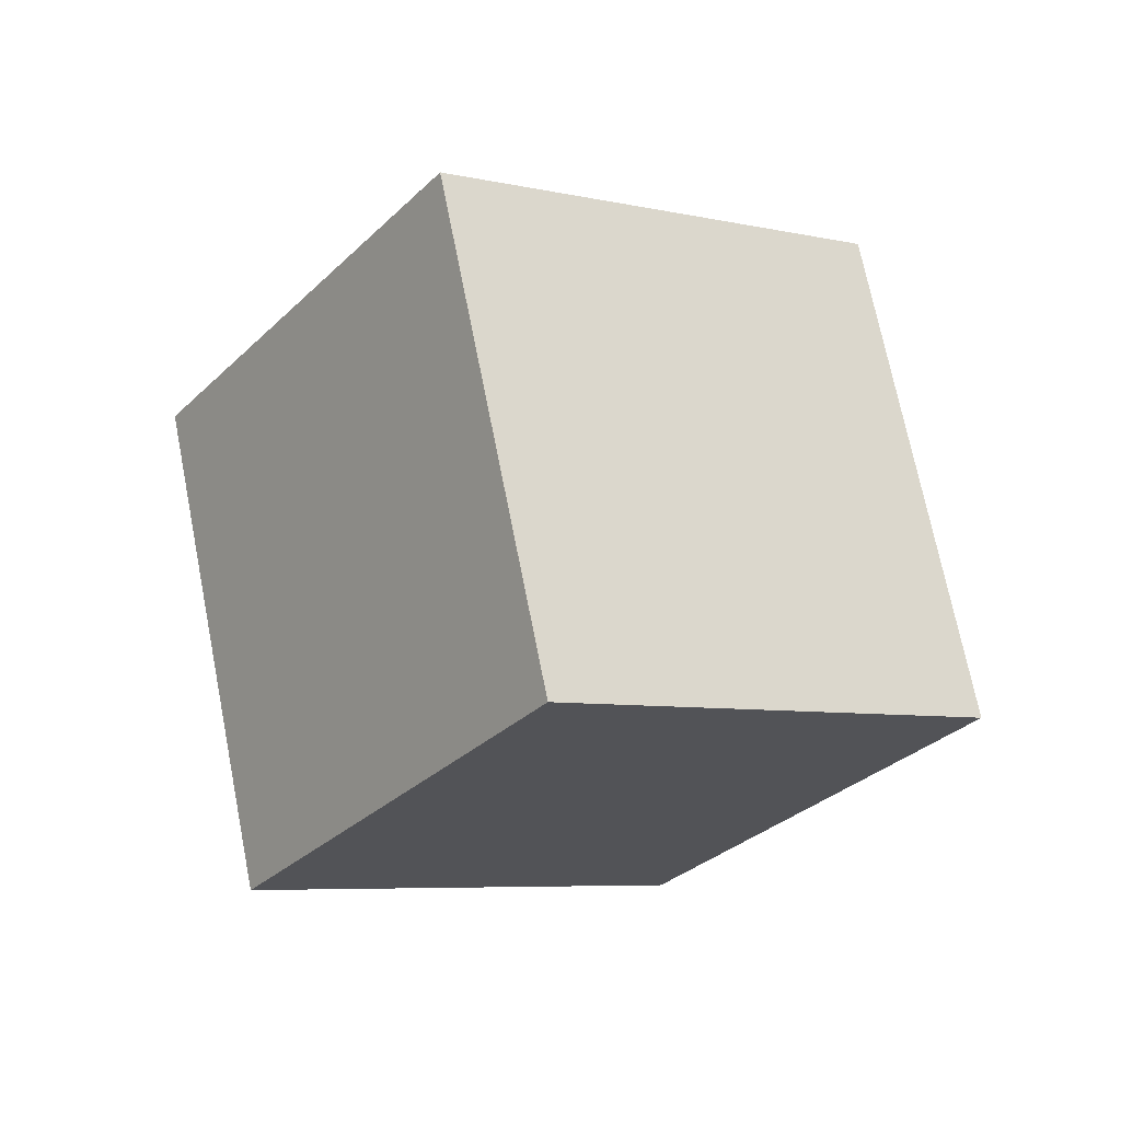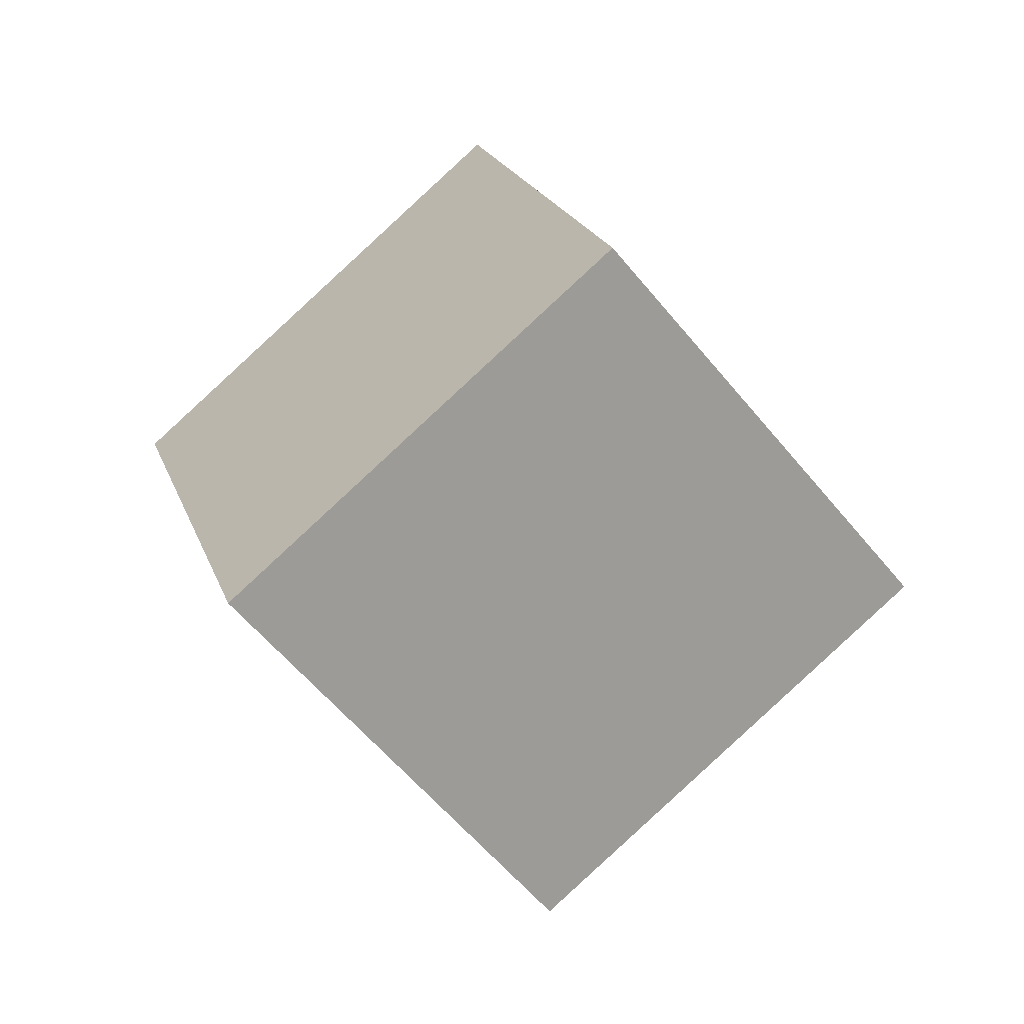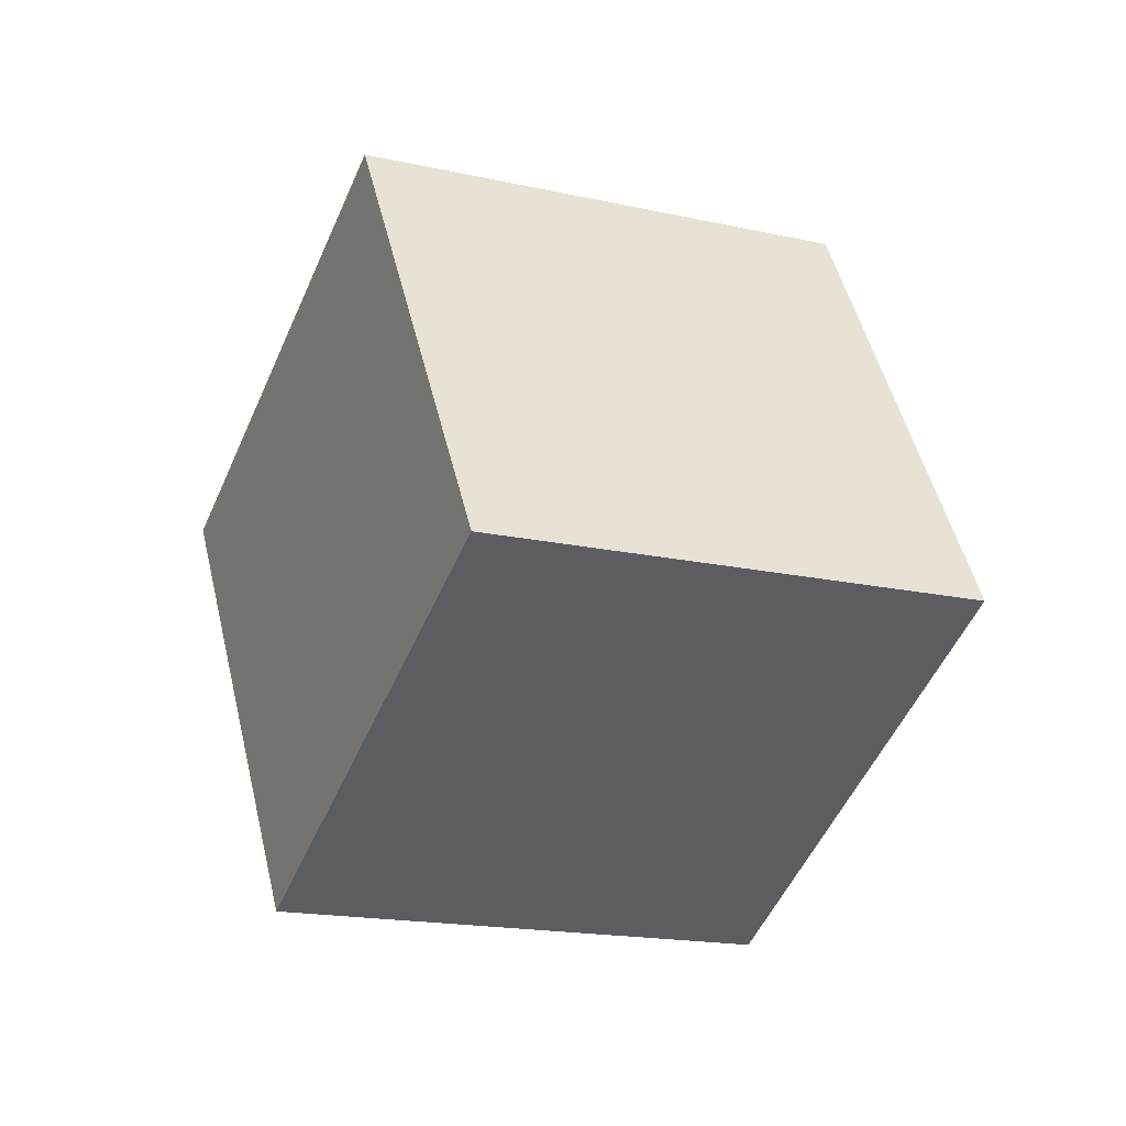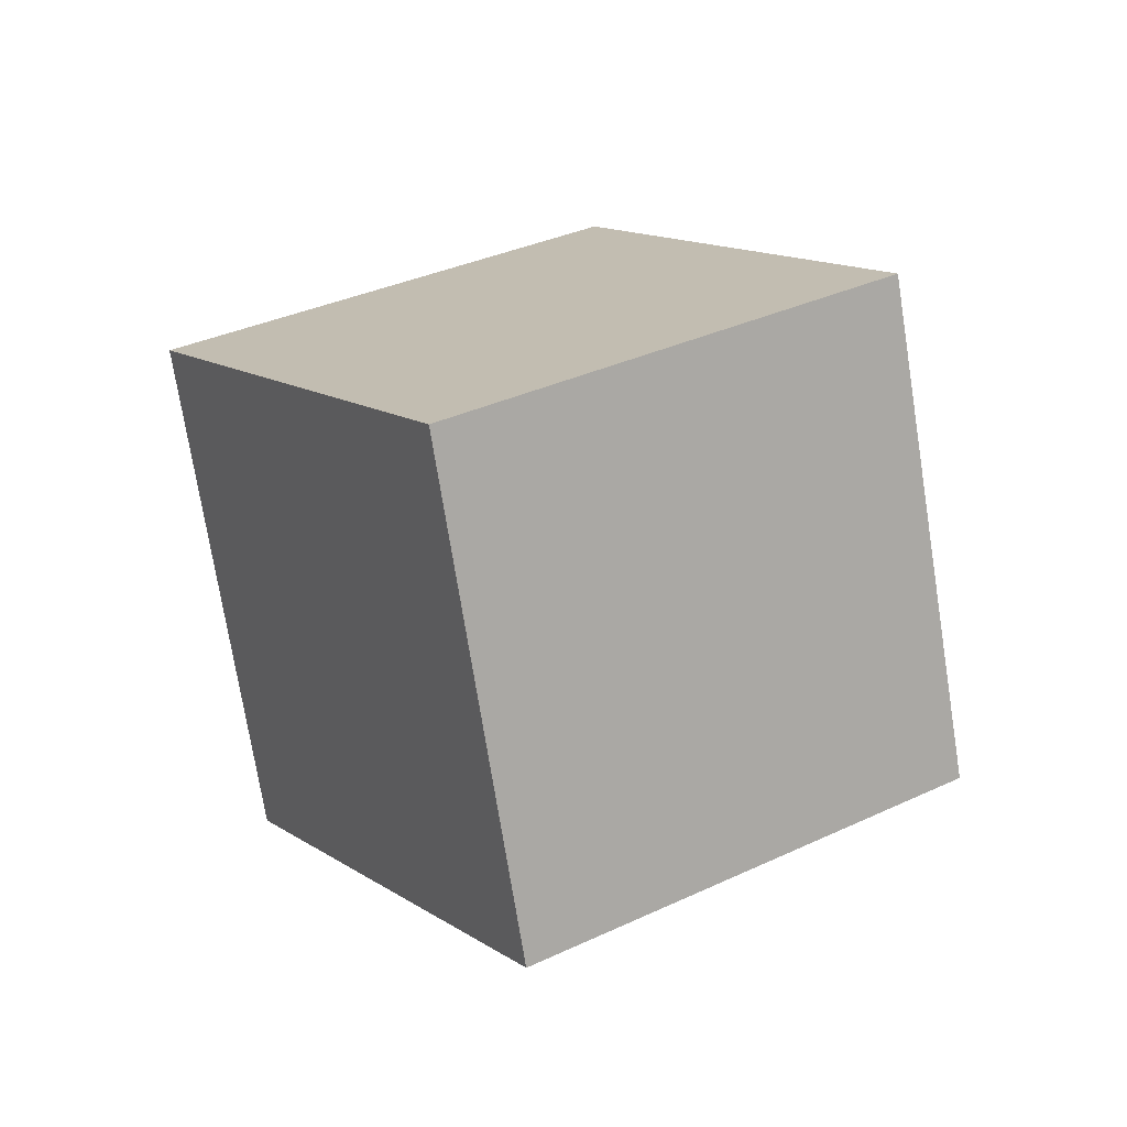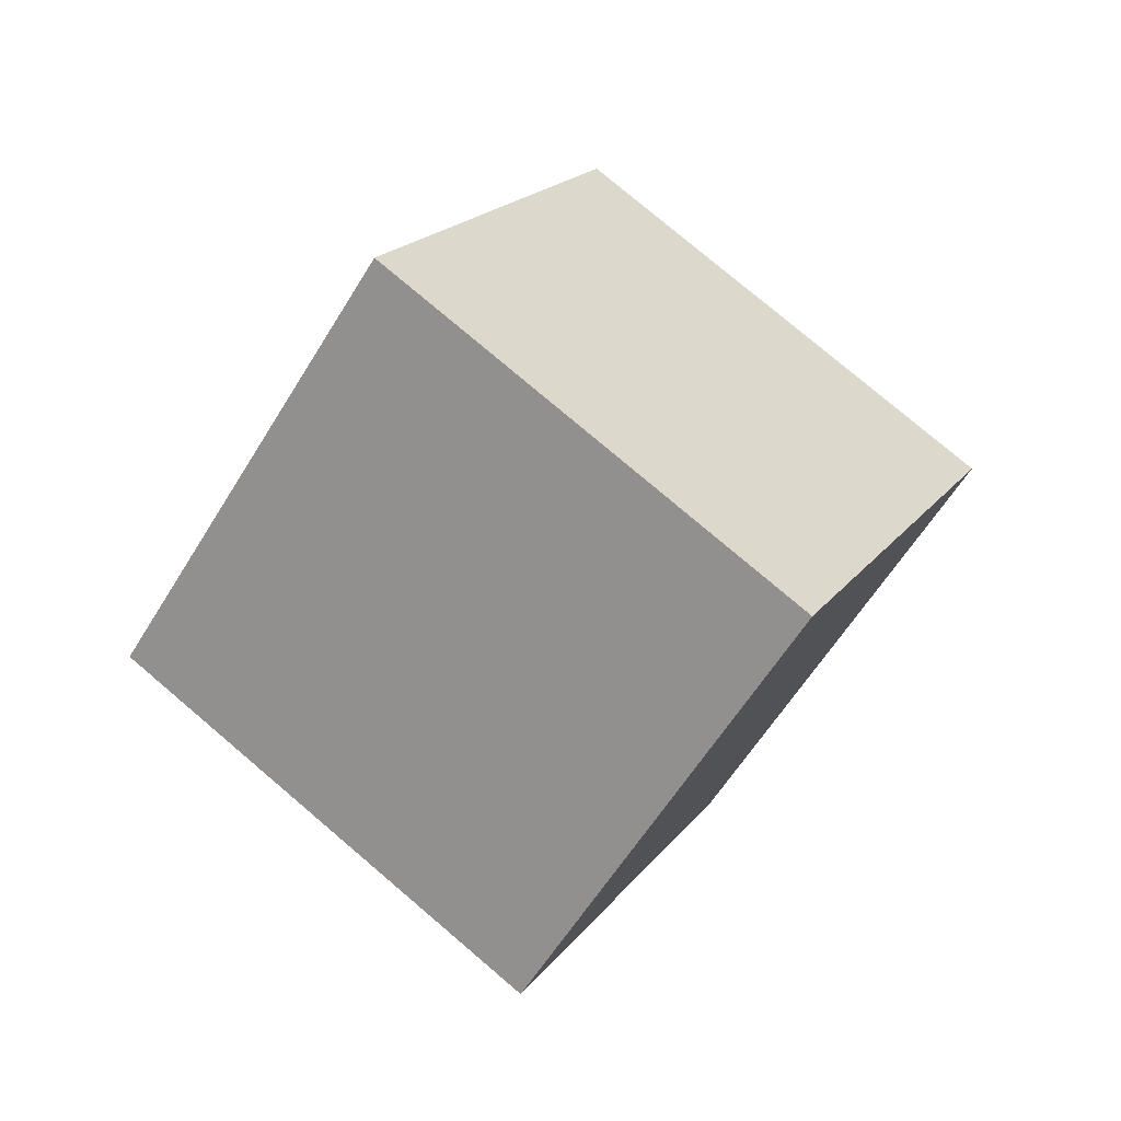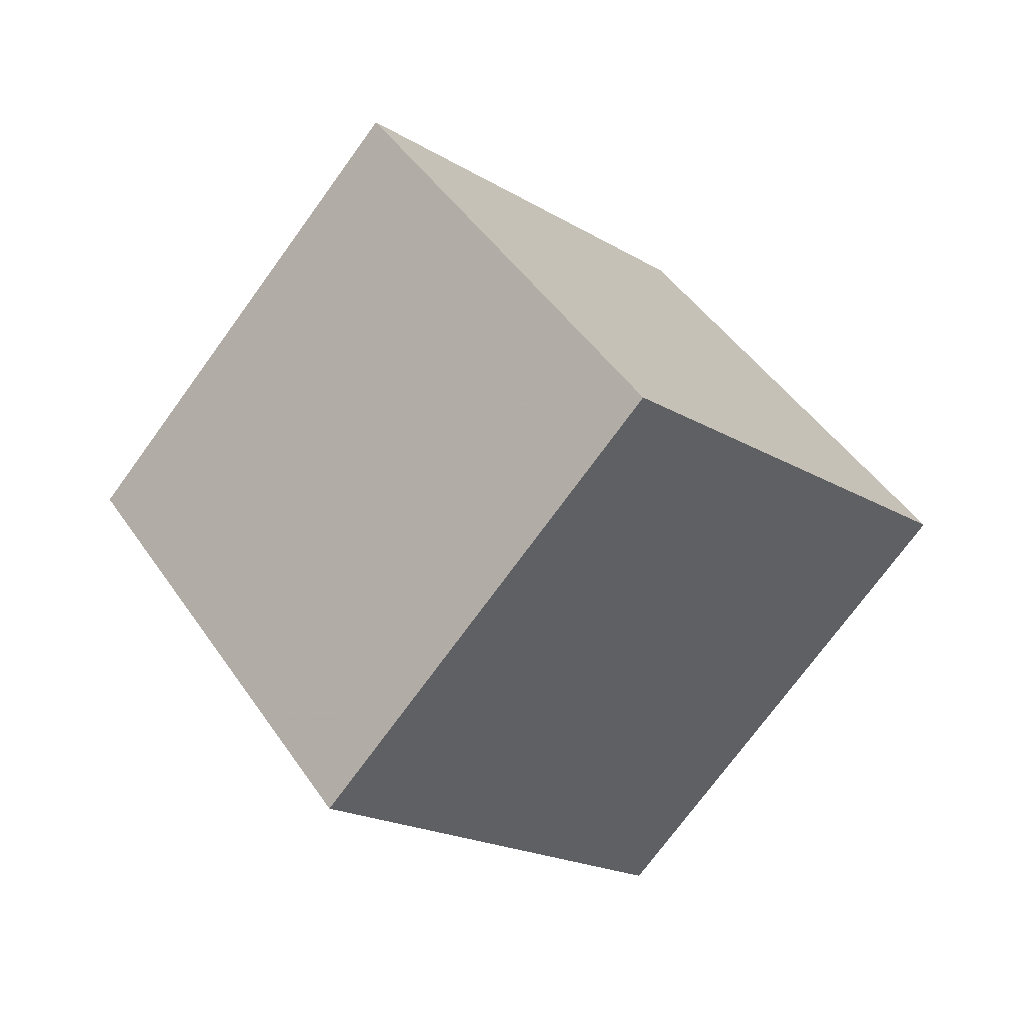
<metadata>
{"format":"obj","ext":"obj","renderer":"f3d","projection":"perspective","resolution":1024,"background":"white","views":[{"elev":42.6,"azim":122.7,"up":"+Z"},{"elev":-21.3,"azim":-75.8,"up":"+Y"},{"elev":74.0,"azim":44.9,"up":"+Z"},{"elev":-19.5,"azim":-158.0,"up":"+Z"},{"elev":-24.8,"azim":-155.0,"up":"+Y"},{"elev":74.5,"azim":-80.0,"up":"+Z"}]}
</metadata>
<code>
v 12.04 -4.97 -1.173
v 4.358 -0.387 -5.645
v 11.21 1.243 6.619
v 3.528 5.826 2.147
v 5.689 -11.33 3.219
v -1.992 -6.743 -1.253
v 4.86 -5.113 11.01
v -2.821 -0.5296 6.539
f 2 4 1
f 5 2 1
f 1 4 3
f 3 5 1
f 2 8 4
f 6 2 5
f 6 8 2
f 4 8 3
f 7 5 3
f 3 8 7
f 7 6 5
f 8 6 7

</code>
